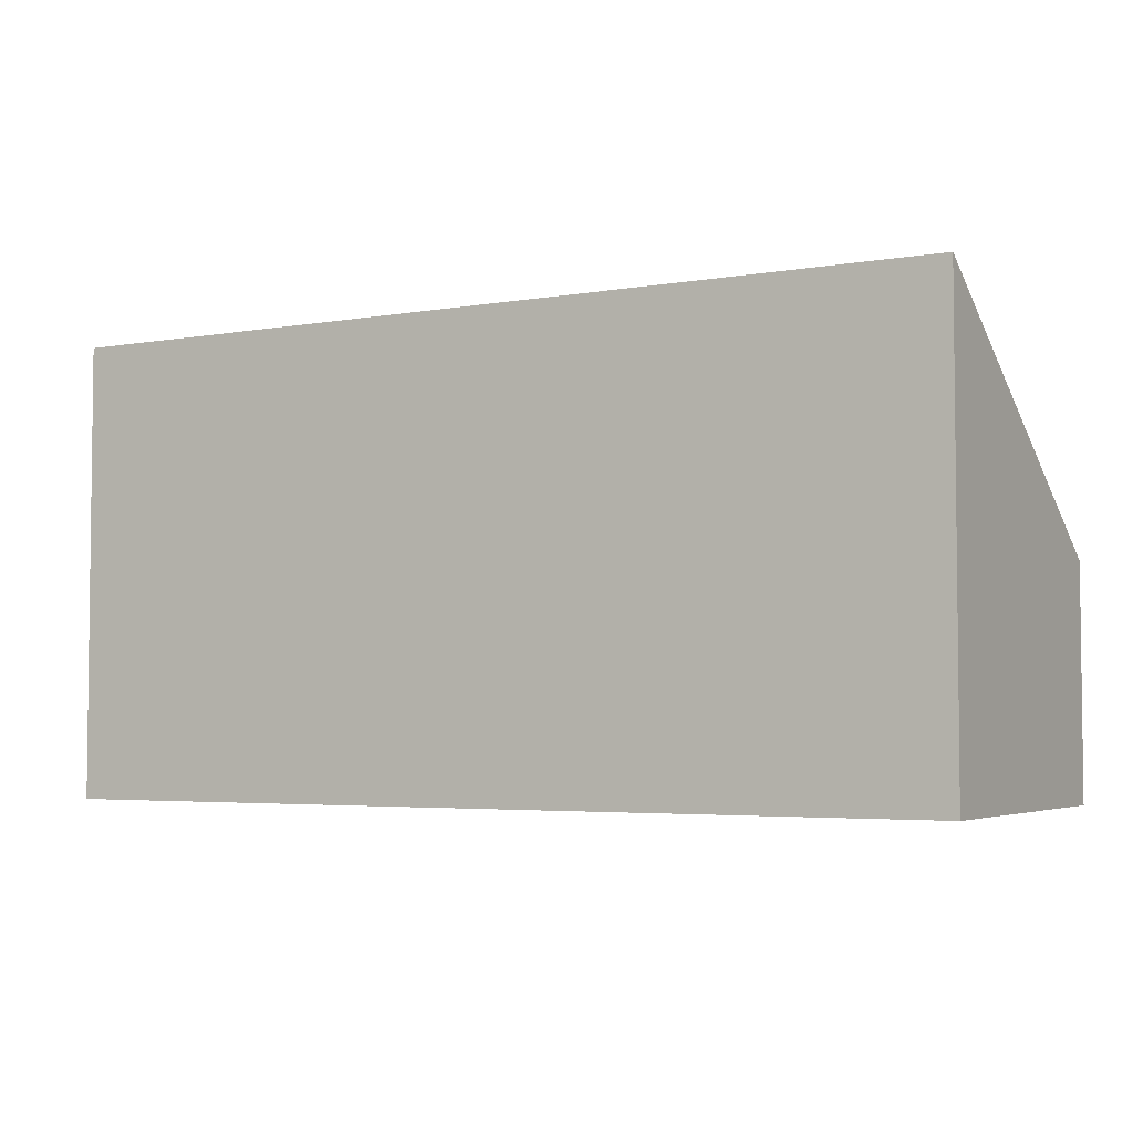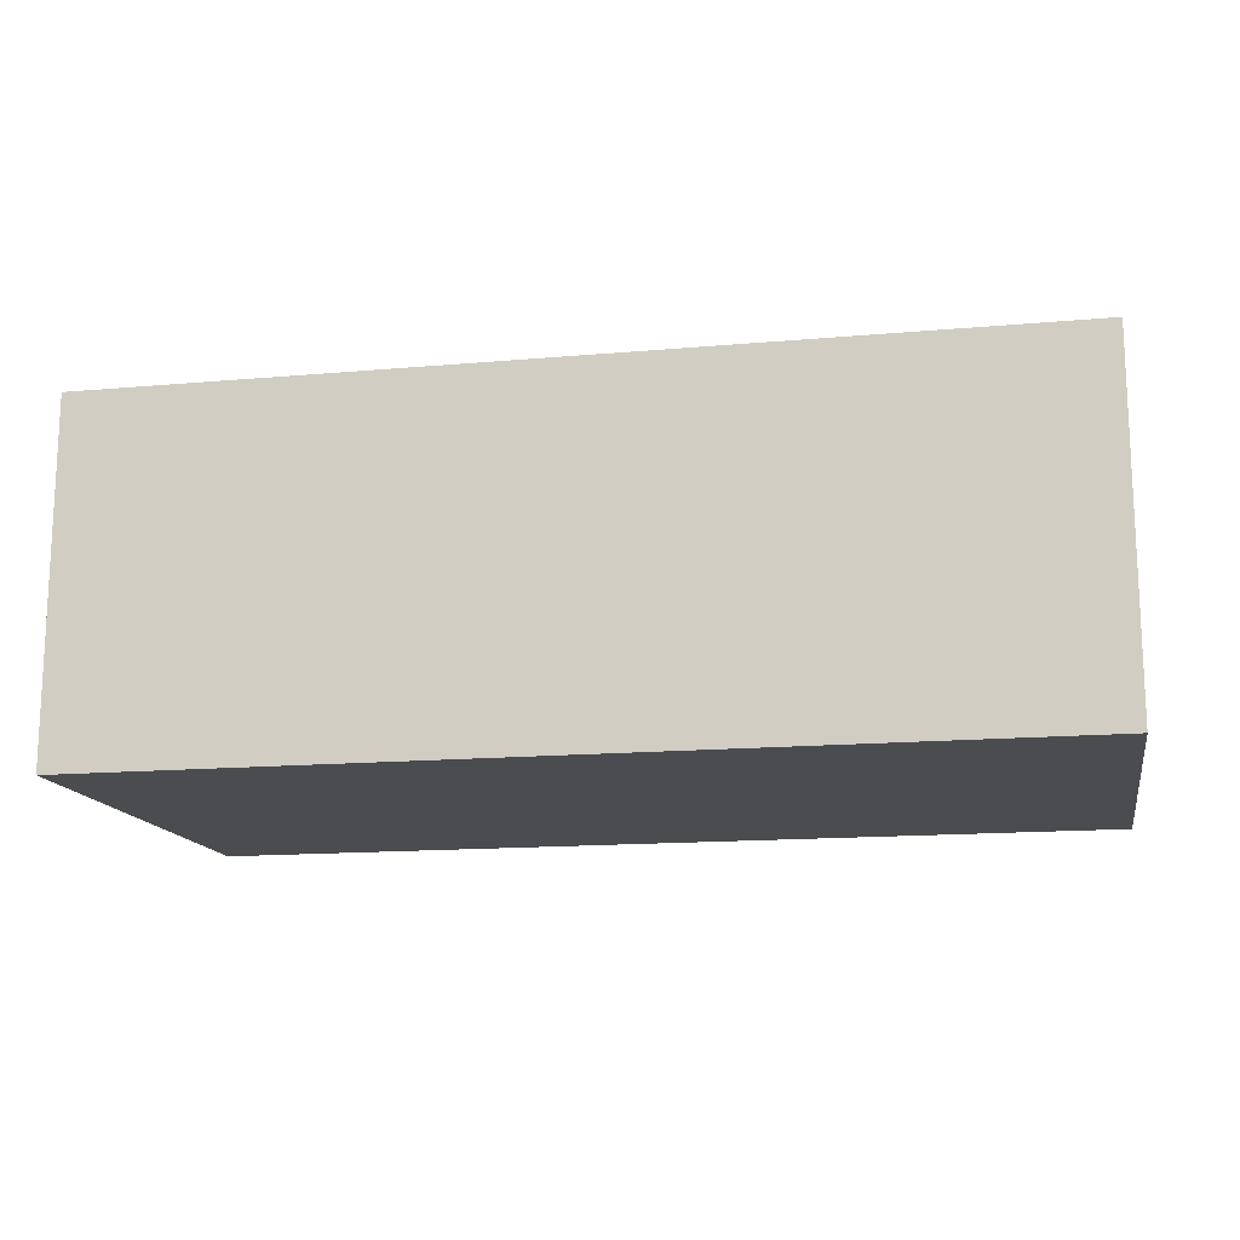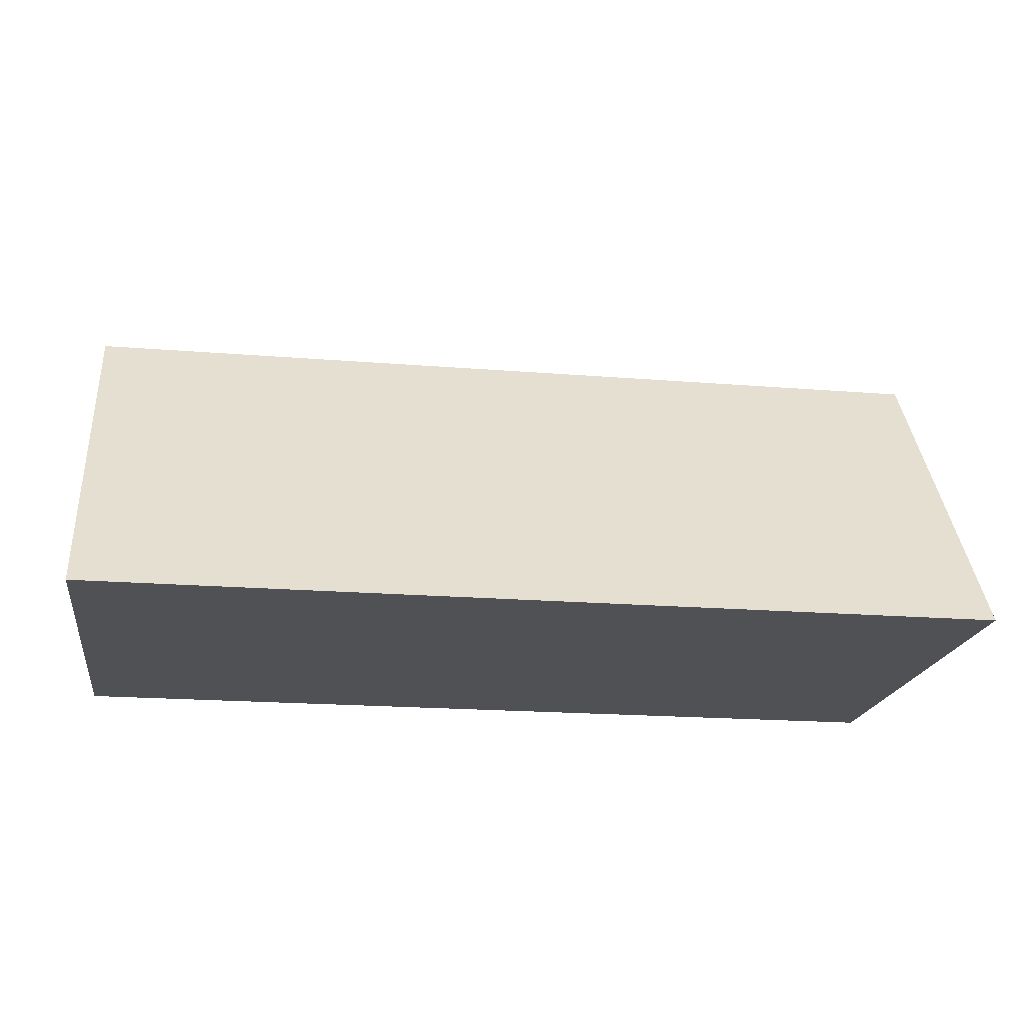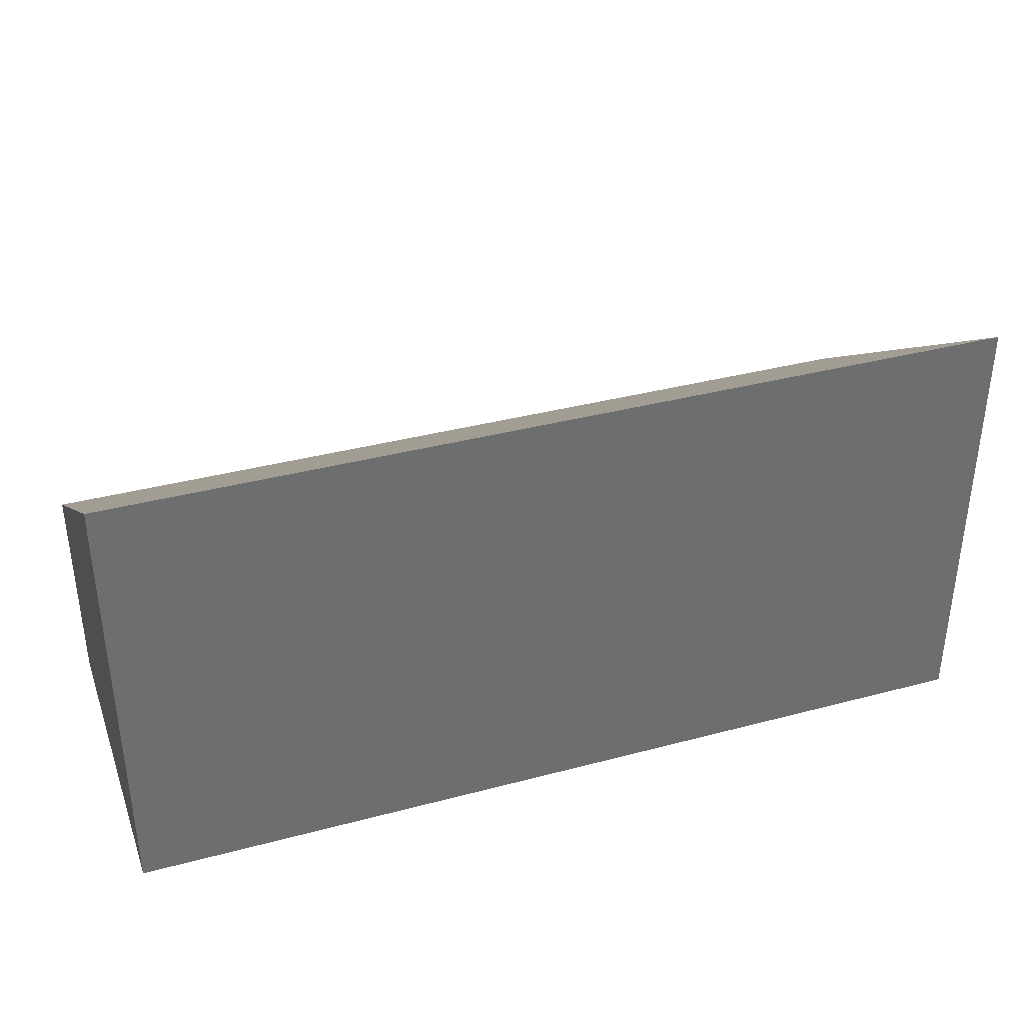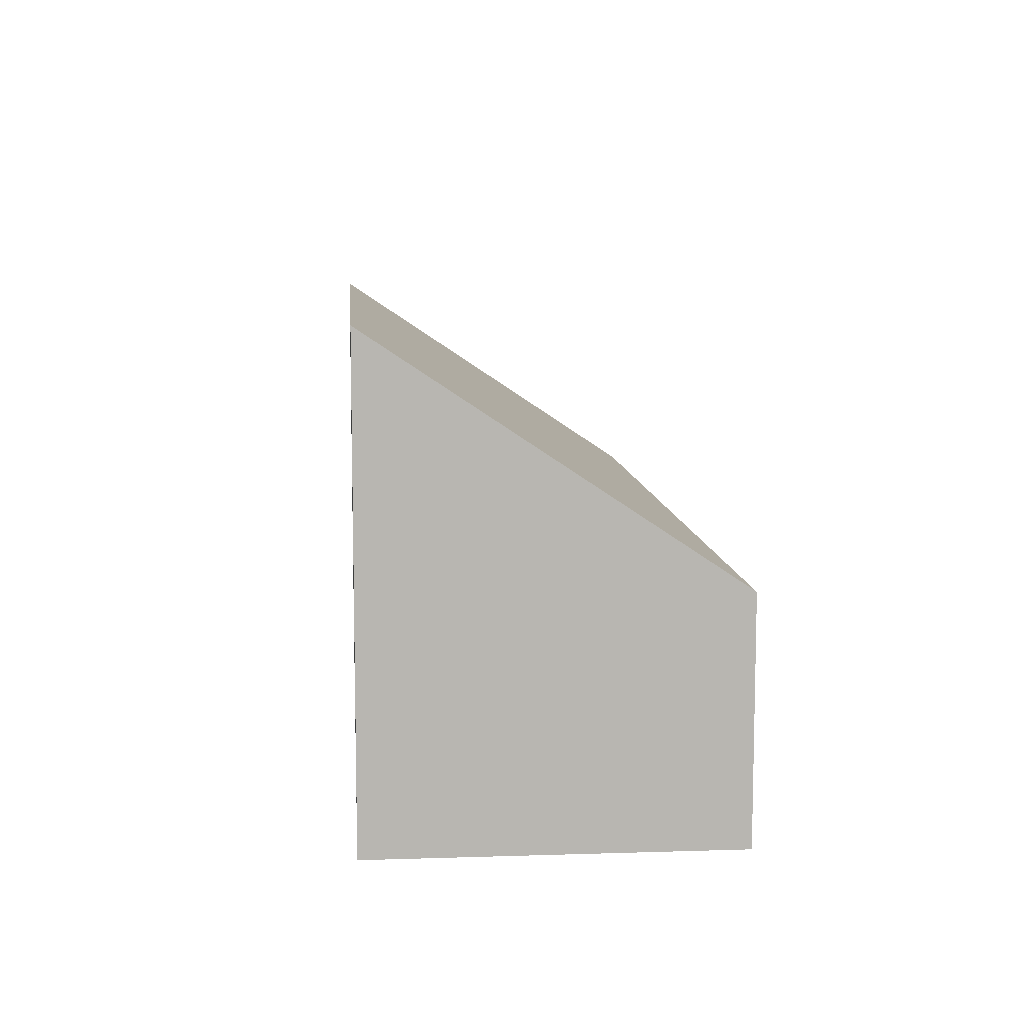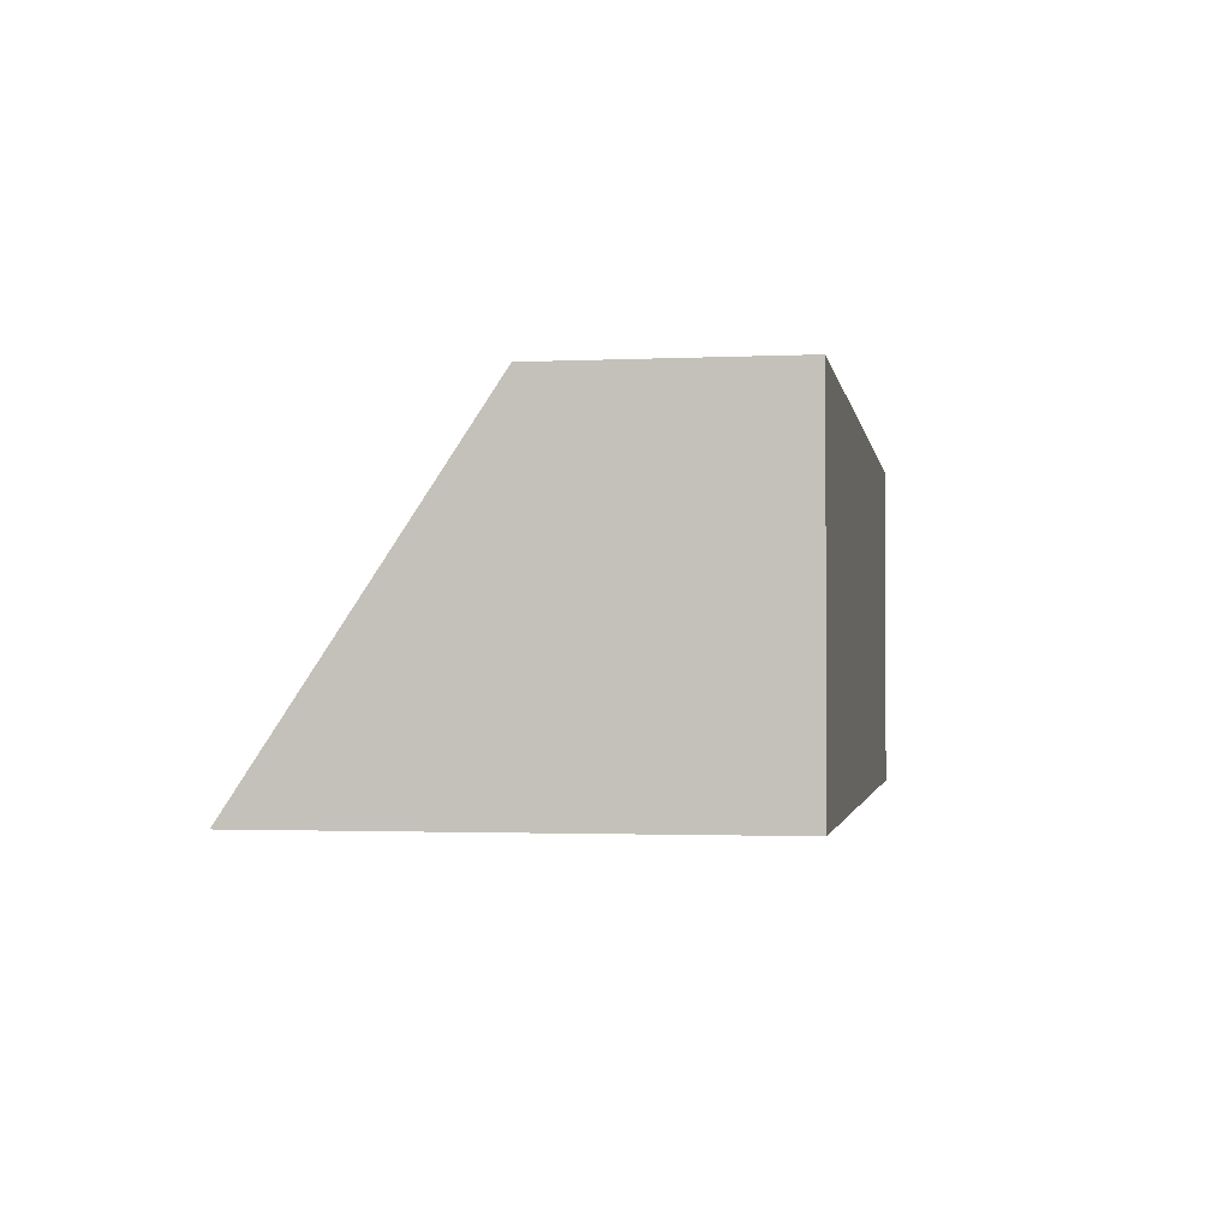
<metadata>
{"format":"obj","ext":"obj","renderer":"f3d","projection":"perspective","resolution":1024,"background":"white","views":[{"elev":-4.0,"azim":-150.3,"up":"+Y"},{"elev":-14.7,"azim":10.9,"up":"+Z"},{"elev":-19.5,"azim":171.4,"up":"+Z"},{"elev":36.6,"azim":161.0,"up":"+Y"},{"elev":8.9,"azim":-94.8,"up":"+Y"},{"elev":-1.7,"azim":-80.5,"up":"+Z"}]}
</metadata>
<code>
v -6 -1 -2
v 2 -1 -2
v -6 -1 1
v 2 -1 1
v -6 -1 1
v 2 -1 1
v 2 1 1
v -6 1 1
v 2 -1 1
v 2 -1 -2
v 2 1 -2
v 2 1 1
v 2 3 -2
v 2 1 -2
v -6 -1 -2
v -6 1 -2
v 2 -1 -2
v 2 3 -2
v -6 3 -2
v -6 1 -2
v -6 -1 1
v -6 1 1
v -6 -1 -2
v -6 3 -2
v -6 1 1
v 2 1 1
v -6 3 -2
v 2 3 -2
g submesh0
f 1 2 3
f 2 4 3
f 5 6 7
f 8 5 7
f 9 10 11
f 12 9 11
f 12 11 13
f 14 15 16
f 14 17 15
f 18 16 19
f 18 14 16
f 20 21 22
f 20 23 21
f 24 20 22
g submesh1
f 25 26 27
f 26 28 27

</code>
